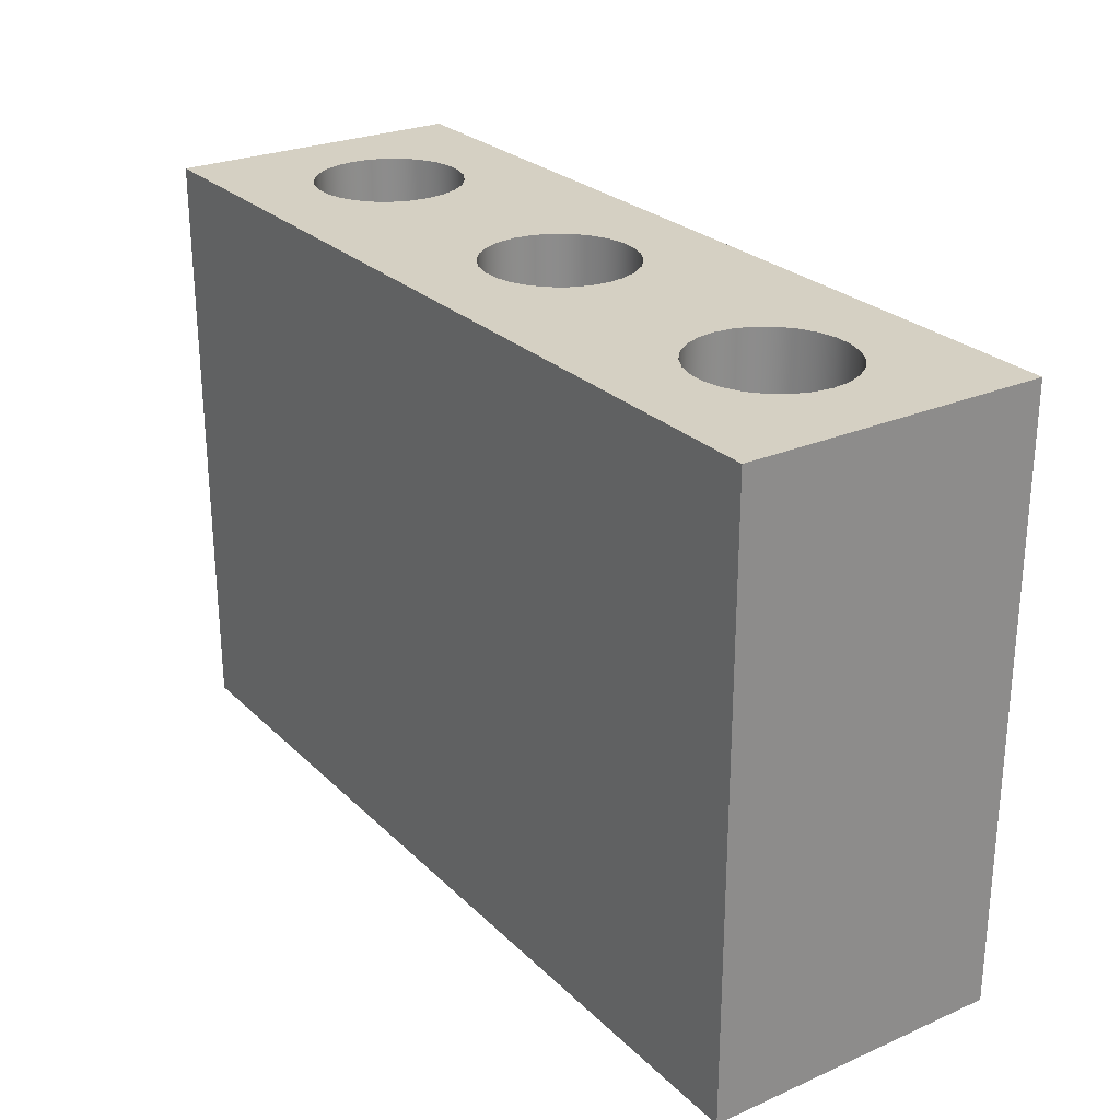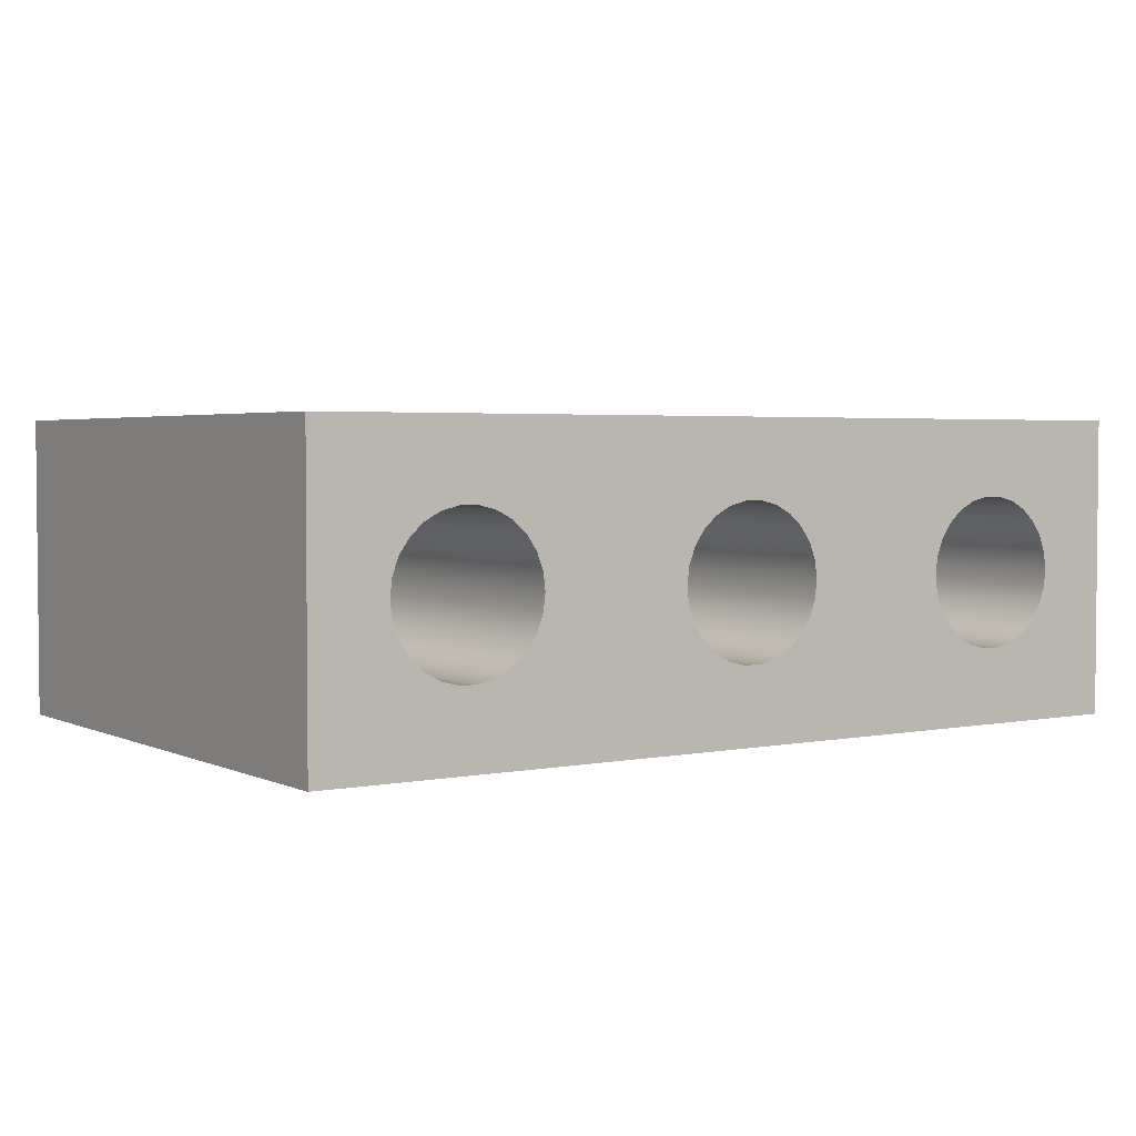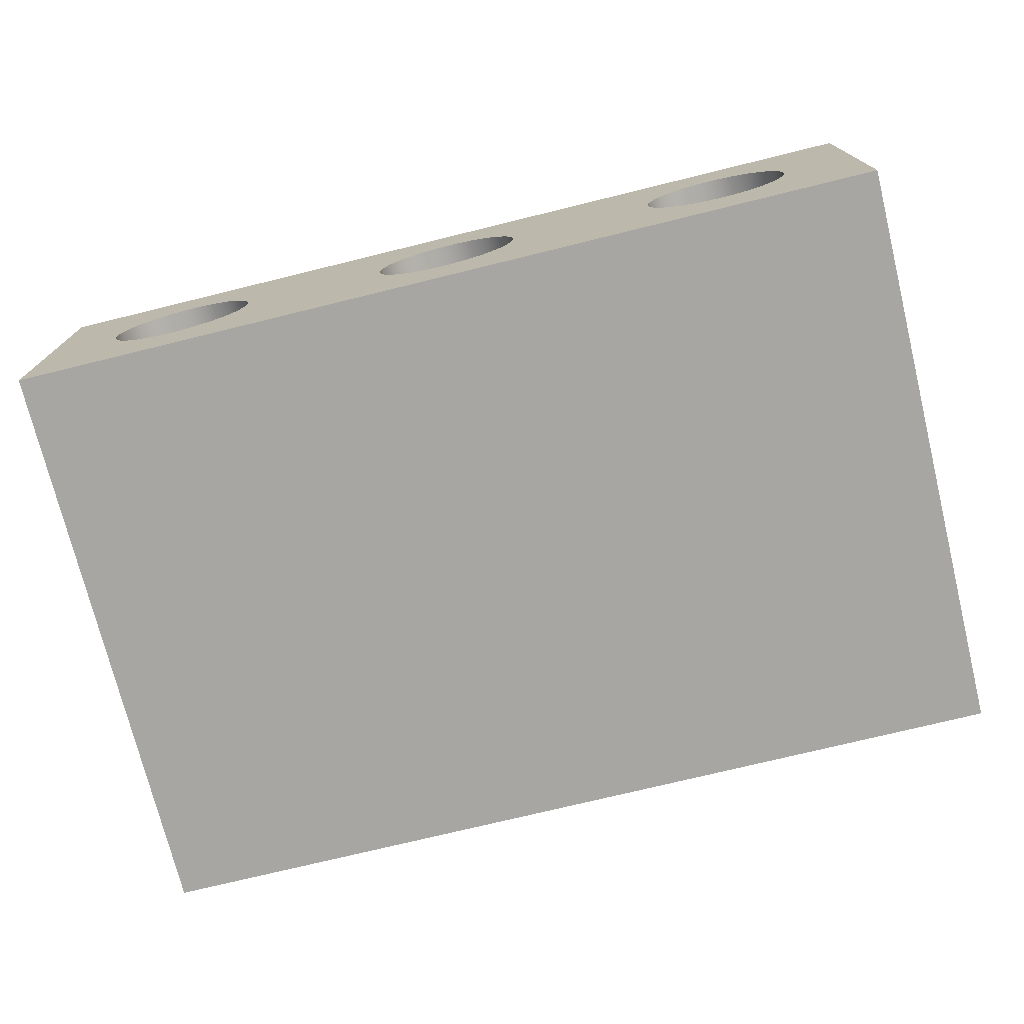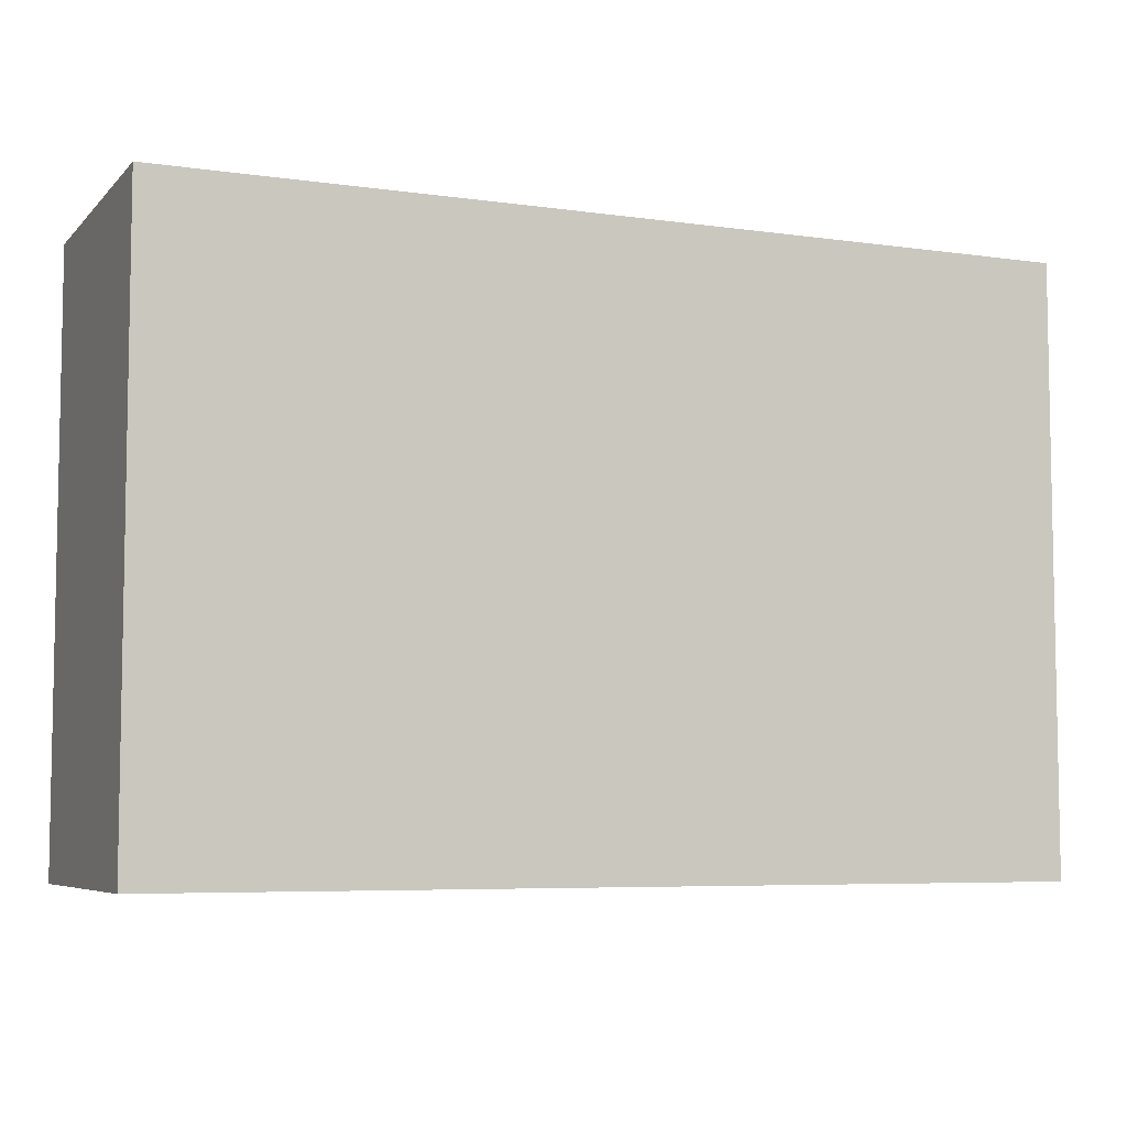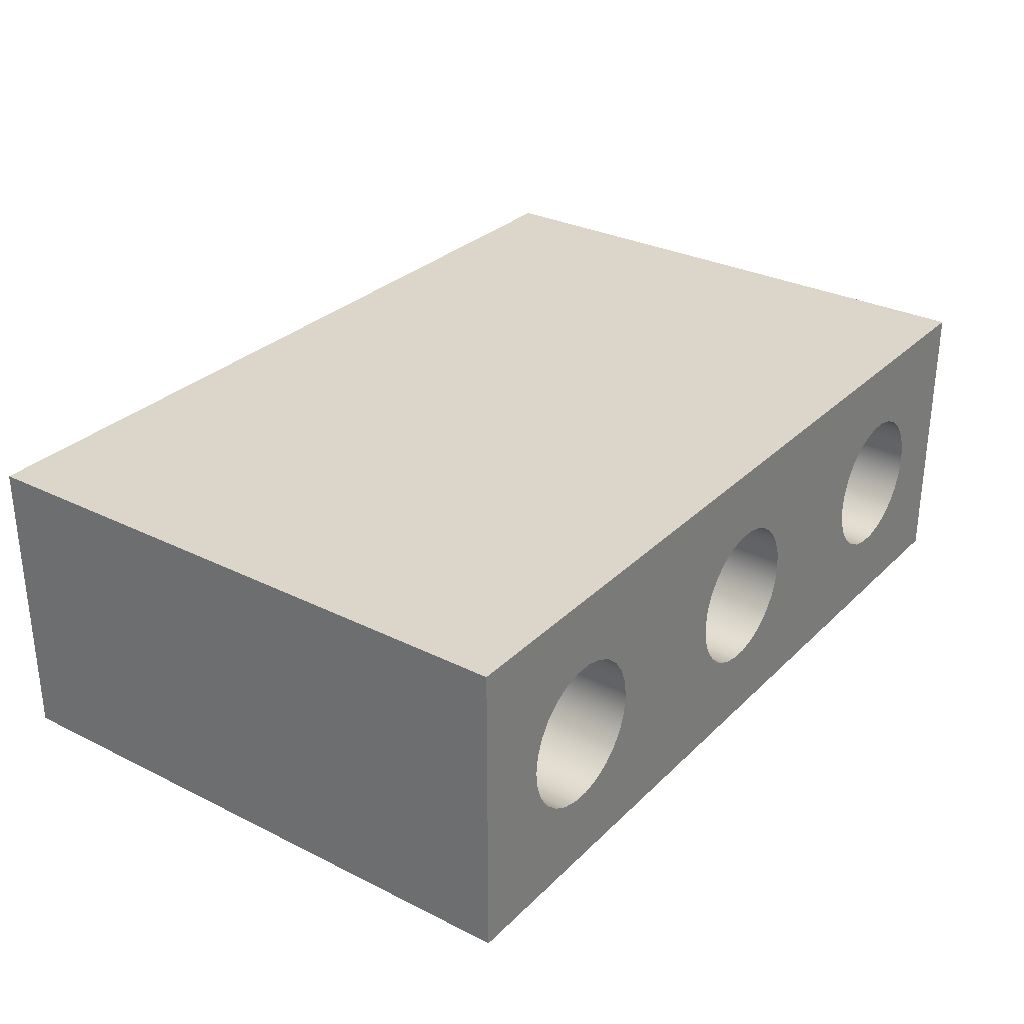
<metadata>
{"format":"obj","ext":"obj","renderer":"f3d","projection":"perspective","resolution":1024,"background":"white","views":[{"elev":26.1,"azim":-124.4,"up":"+Z"},{"elev":3.1,"azim":146.0,"up":"+Y"},{"elev":-74.0,"azim":-166.2,"up":"+Y"},{"elev":-6.3,"azim":-22.9,"up":"+Z"},{"elev":30.0,"azim":-54.0,"up":"+Y"}]}
</metadata>
<code>
v 0.635 1.27 -5.08
v 0.6535 1.422 -5.08
v 0.7077 1.565 -5.08
v 0.7947 1.691 -5.08
v 0.9093 1.793 -5.08
v 1.045 1.864 -5.08
v 1.193 1.9 -5.08
v 1.347 1.9 -5.08
v 1.495 1.864 -5.08
v 1.631 1.793 -5.08
v 1.745 1.691 -5.08
v 1.832 1.565 -5.08
v 1.887 1.422 -5.08
v 1.905 1.27 -5.08
v 1.887 1.118 -5.08
v 1.832 0.9749 -5.08
v 1.745 0.8489 -5.08
v 1.631 0.7474 -5.08
v 1.495 0.6763 -5.08
v 1.347 0.6396 -5.08
v 1.193 0.6396 -5.08
v 1.045 0.6763 -5.08
v 0.9093 0.7474 -5.08
v 0.7947 0.8489 -5.08
v 0.7077 0.9749 -5.08
v 0.6535 1.118 -5.08
v 0.635 1.27 0
v 0.6535 1.118 0
v 0.7077 0.9749 0
v 0.7947 0.8489 0
v 0.9093 0.7474 0
v 1.045 0.6763 0
v 1.193 0.6396 0
v 1.347 0.6396 0
v 1.495 0.6763 0
v 1.631 0.7474 0
v 1.745 0.8489 0
v 1.832 0.9749 0
v 1.887 1.118 0
v 1.905 1.27 0
v 1.887 1.422 0
v 1.832 1.565 0
v 1.745 1.691 0
v 1.631 1.793 0
v 1.495 1.864 0
v 1.347 1.9 0
v 1.193 1.9 0
v 1.045 1.864 0
v 0.9093 1.793 0
v 0.7947 1.691 0
v 0.7077 1.565 0
v 0.6535 1.422 0
v 0.635 1.27 -5.08
v 0.635 1.27 0
v 3.175 1.27 -5.08
v 3.193 1.422 -5.08
v 3.248 1.565 -5.08
v 3.335 1.691 -5.08
v 3.449 1.793 -5.08
v 3.585 1.864 -5.08
v 3.733 1.9 -5.08
v 3.887 1.9 -5.08
v 4.035 1.864 -5.08
v 4.171 1.793 -5.08
v 4.285 1.691 -5.08
v 4.372 1.565 -5.08
v 4.427 1.422 -5.08
v 4.445 1.27 -5.08
v 4.427 1.118 -5.08
v 4.372 0.9749 -5.08
v 4.285 0.8489 -5.08
v 4.171 0.7474 -5.08
v 4.035 0.6763 -5.08
v 3.887 0.6396 -5.08
v 3.733 0.6396 -5.08
v 3.585 0.6763 -5.08
v 3.449 0.7474 -5.08
v 3.335 0.8489 -5.08
v 3.248 0.9749 -5.08
v 3.193 1.118 -5.08
v 3.175 1.27 0
v 3.193 1.118 0
v 3.248 0.9749 0
v 3.335 0.8489 0
v 3.449 0.7474 0
v 3.585 0.6763 0
v 3.733 0.6396 0
v 3.887 0.6396 0
v 4.035 0.6763 0
v 4.171 0.7474 0
v 4.285 0.8489 0
v 4.372 0.9749 0
v 4.427 1.118 0
v 4.445 1.27 0
v 4.427 1.422 0
v 4.372 1.565 0
v 4.285 1.691 0
v 4.171 1.793 0
v 4.035 1.864 0
v 3.887 1.9 0
v 3.733 1.9 0
v 3.585 1.864 0
v 3.449 1.793 0
v 3.335 1.691 0
v 3.248 1.565 0
v 3.193 1.422 0
v 3.175 1.27 -5.08
v 3.175 1.27 0
v 5.718 1.27 -5.08
v 5.737 1.422 -5.08
v 5.791 1.565 -5.08
v 5.878 1.691 -5.08
v 5.992 1.793 -5.08
v 6.128 1.864 -5.08
v 6.277 1.9 -5.08
v 6.43 1.9 -5.08
v 6.578 1.864 -5.08
v 6.714 1.793 -5.08
v 6.828 1.691 -5.08
v 6.915 1.565 -5.08
v 6.97 1.422 -5.08
v 6.988 1.27 -5.08
v 6.97 1.118 -5.08
v 6.915 0.9749 -5.08
v 6.828 0.8489 -5.08
v 6.714 0.7474 -5.08
v 6.578 0.6763 -5.08
v 6.43 0.6396 -5.08
v 6.277 0.6396 -5.08
v 6.128 0.6763 -5.08
v 5.992 0.7474 -5.08
v 5.878 0.8489 -5.08
v 5.791 0.9749 -5.08
v 5.737 1.118 -5.08
v 5.718 1.27 0
v 5.737 1.118 0
v 5.791 0.9749 0
v 5.878 0.8489 0
v 5.992 0.7474 0
v 6.128 0.6763 0
v 6.277 0.6396 0
v 6.43 0.6396 0
v 6.578 0.6763 0
v 6.714 0.7474 0
v 6.828 0.8489 0
v 6.915 0.9749 0
v 6.97 1.118 0
v 6.988 1.27 0
v 6.97 1.422 0
v 6.915 1.565 0
v 6.828 1.691 0
v 6.714 1.793 0
v 6.578 1.864 0
v 6.43 1.9 0
v 6.277 1.9 0
v 6.128 1.864 0
v 5.992 1.793 0
v 5.878 1.691 0
v 5.791 1.565 0
v 5.737 1.422 0
v 5.718 1.27 -5.08
v 5.718 1.27 0
v 0.635 1.27 -5.08
v 0.6535 1.118 -5.08
v 0.7077 0.9749 -5.08
v 0.7947 0.8489 -5.08
v 0.9093 0.7474 -5.08
v 1.045 0.6763 -5.08
v 1.193 0.6396 -5.08
v 1.347 0.6396 -5.08
v 1.495 0.6763 -5.08
v 1.631 0.7474 -5.08
v 1.745 0.8489 -5.08
v 1.832 0.9749 -5.08
v 1.887 1.118 -5.08
v 1.905 1.27 -5.08
v 1.887 1.422 -5.08
v 1.832 1.565 -5.08
v 1.745 1.691 -5.08
v 1.631 1.793 -5.08
v 1.495 1.864 -5.08
v 1.347 1.9 -5.08
v 1.193 1.9 -5.08
v 1.045 1.864 -5.08
v 0.9093 1.793 -5.08
v 0.7947 1.691 -5.08
v 0.7077 1.565 -5.08
v 0.6535 1.422 -5.08
v 3.175 1.27 -5.08
v 3.193 1.118 -5.08
v 3.248 0.9749 -5.08
v 3.335 0.8489 -5.08
v 3.449 0.7474 -5.08
v 3.585 0.6763 -5.08
v 3.733 0.6396 -5.08
v 3.887 0.6396 -5.08
v 4.035 0.6763 -5.08
v 4.171 0.7474 -5.08
v 4.285 0.8489 -5.08
v 4.372 0.9749 -5.08
v 4.427 1.118 -5.08
v 4.445 1.27 -5.08
v 4.427 1.422 -5.08
v 4.372 1.565 -5.08
v 4.285 1.691 -5.08
v 4.171 1.793 -5.08
v 4.035 1.864 -5.08
v 3.887 1.9 -5.08
v 3.733 1.9 -5.08
v 3.585 1.864 -5.08
v 3.449 1.793 -5.08
v 3.335 1.691 -5.08
v 3.248 1.565 -5.08
v 3.193 1.422 -5.08
v 5.718 1.27 -5.08
v 5.737 1.118 -5.08
v 5.791 0.9749 -5.08
v 5.878 0.8489 -5.08
v 5.992 0.7474 -5.08
v 6.128 0.6763 -5.08
v 6.277 0.6396 -5.08
v 6.43 0.6396 -5.08
v 6.578 0.6763 -5.08
v 6.714 0.7474 -5.08
v 6.828 0.8489 -5.08
v 6.915 0.9749 -5.08
v 6.97 1.118 -5.08
v 6.988 1.27 -5.08
v 6.97 1.422 -5.08
v 6.915 1.565 -5.08
v 6.828 1.691 -5.08
v 6.714 1.793 -5.08
v 6.578 1.864 -5.08
v 6.43 1.9 -5.08
v 6.277 1.9 -5.08
v 6.128 1.864 -5.08
v 5.992 1.793 -5.08
v 5.878 1.691 -5.08
v 5.791 1.565 -5.08
v 5.737 1.422 -5.08
v 7.62 0 -5.08
v 0 0 -5.08
v 0 2.54 -5.08
v 7.62 2.54 -5.08
v 7.62 0 0
v 7.62 0 -5.08
v 7.62 2.54 -5.08
v 7.62 2.54 0
v 0.635 1.27 0
v 0.6535 1.422 0
v 0.7077 1.565 0
v 0.7947 1.691 0
v 0.9093 1.793 0
v 1.045 1.864 0
v 1.193 1.9 0
v 1.347 1.9 0
v 1.495 1.864 0
v 1.631 1.793 0
v 1.745 1.691 0
v 1.832 1.565 0
v 1.887 1.422 0
v 1.905 1.27 0
v 1.887 1.118 0
v 1.832 0.9749 0
v 1.745 0.8489 0
v 1.631 0.7474 0
v 1.495 0.6763 0
v 1.347 0.6396 0
v 1.193 0.6396 0
v 1.045 0.6763 0
v 0.9093 0.7474 0
v 0.7947 0.8489 0
v 0.7077 0.9749 0
v 0.6535 1.118 0
v 3.175 1.27 0
v 3.193 1.422 0
v 3.248 1.565 0
v 3.335 1.691 0
v 3.449 1.793 0
v 3.585 1.864 0
v 3.733 1.9 0
v 3.887 1.9 0
v 4.035 1.864 0
v 4.171 1.793 0
v 4.285 1.691 0
v 4.372 1.565 0
v 4.427 1.422 0
v 4.445 1.27 0
v 4.427 1.118 0
v 4.372 0.9749 0
v 4.285 0.8489 0
v 4.171 0.7474 0
v 4.035 0.6763 0
v 3.887 0.6396 0
v 3.733 0.6396 0
v 3.585 0.6763 0
v 3.449 0.7474 0
v 3.335 0.8489 0
v 3.248 0.9749 0
v 3.193 1.118 0
v 5.718 1.27 0
v 5.737 1.422 0
v 5.791 1.565 0
v 5.878 1.691 0
v 5.992 1.793 0
v 6.128 1.864 0
v 6.277 1.9 0
v 6.43 1.9 0
v 6.578 1.864 0
v 6.714 1.793 0
v 6.828 1.691 0
v 6.915 1.565 0
v 6.97 1.422 0
v 6.988 1.27 0
v 6.97 1.118 0
v 6.915 0.9749 0
v 6.828 0.8489 0
v 6.714 0.7474 0
v 6.578 0.6763 0
v 6.43 0.6396 0
v 6.277 0.6396 0
v 6.128 0.6763 0
v 5.992 0.7474 0
v 5.878 0.8489 0
v 5.791 0.9749 0
v 5.737 1.118 0
v 0 0 0
v 7.62 0 0
v 7.62 2.54 0
v 0 2.54 0
v 0 0 -5.08
v 0 0 0
v 0 2.54 0
v 0 2.54 -5.08
v 0 2.54 -5.08
v 0 2.54 0
v 7.62 2.54 0
v 7.62 2.54 -5.08
v 0 0 0
v 0 0 -5.08
v 7.62 0 -5.08
v 7.62 0 0
g a69b5fb6-e320-11ea-b9bb-54bf646e7e1f
f 26 53 27
f 54 1 2
f 54 2 52
f 52 2 51
f 51 2 3
f 51 3 50
f 50 3 4
f 50 4 49
f 49 4 5
f 49 5 48
f 48 5 6
f 48 6 47
f 47 6 7
f 47 7 46
f 46 7 8
f 46 8 45
f 45 8 9
f 45 9 44
f 44 9 10
f 44 10 43
f 43 10 11
f 43 11 42
f 42 11 12
f 42 12 41
f 41 12 13
f 41 13 40
f 40 13 14
f 40 14 39
f 39 14 15
f 39 15 38
f 38 15 16
f 38 16 37
f 37 16 17
f 37 17 36
f 36 17 18
f 36 18 35
f 35 18 19
f 35 19 34
f 34 19 20
f 34 20 33
f 33 20 21
f 33 21 32
f 32 21 22
f 32 22 31
f 31 22 23
f 31 23 30
f 30 23 24
f 30 24 29
f 29 24 25
f 29 25 28
f 28 25 26
f 28 26 27
g a69bade6-e320-11ea-9289-54bf646e7e1f
f 80 107 81
f 108 55 56
f 108 56 106
f 106 56 105
f 105 56 57
f 105 57 104
f 104 57 58
f 104 58 103
f 103 58 59
f 103 59 102
f 102 59 60
f 102 60 101
f 101 60 61
f 101 61 100
f 100 61 62
f 100 62 99
f 99 62 63
f 99 63 98
f 98 63 64
f 98 64 97
f 97 64 65
f 97 65 96
f 96 65 66
f 96 66 95
f 95 66 67
f 95 67 94
f 94 67 68
f 94 68 93
f 93 68 69
f 93 69 92
f 92 69 70
f 92 70 91
f 91 70 71
f 91 71 90
f 90 71 72
f 90 72 89
f 89 72 73
f 89 73 88
f 88 73 74
f 88 74 87
f 87 74 75
f 87 75 86
f 86 75 76
f 86 76 85
f 85 76 77
f 85 77 84
f 84 77 78
f 84 78 83
f 83 78 79
f 83 79 82
f 82 79 80
f 82 80 81
g a69bfc00-e320-11ea-938e-54bf646e7e1f
f 134 161 135
f 162 109 110
f 162 110 160
f 160 110 159
f 159 110 111
f 159 111 158
f 158 111 112
f 158 112 157
f 157 112 113
f 157 113 156
f 156 113 114
f 156 114 155
f 155 114 115
f 155 115 154
f 154 115 116
f 154 116 153
f 153 116 117
f 153 117 152
f 152 117 118
f 152 118 151
f 151 118 119
f 151 119 150
f 150 119 120
f 150 120 149
f 149 120 121
f 149 121 148
f 148 121 122
f 148 122 147
f 147 122 123
f 147 123 146
f 146 123 124
f 146 124 145
f 145 124 125
f 145 125 144
f 144 125 126
f 144 126 143
f 143 126 127
f 143 127 142
f 142 127 128
f 142 128 141
f 141 128 129
f 141 129 140
f 140 129 130
f 140 130 139
f 139 130 131
f 139 131 138
f 138 131 132
f 138 132 137
f 137 132 133
f 137 133 136
f 136 133 134
f 136 134 135
g a6795812-e320-11ea-a2ea-54bf646e7e1f
f 164 242 163
f 163 242 243
f 163 243 188
f 188 243 187
f 187 243 186
f 186 243 185
f 185 243 184
f 184 243 183
f 183 243 182
f 182 243 209
f 182 209 181
f 181 209 210
f 181 210 180
f 180 210 211
f 180 211 179
f 179 211 212
f 179 212 178
f 178 212 213
f 178 213 177
f 177 213 214
f 177 214 176
f 176 214 189
f 176 189 175
f 175 189 190
f 175 190 174
f 174 190 191
f 174 191 173
f 173 191 192
f 173 192 172
f 172 192 193
f 172 193 171
f 171 193 194
f 171 194 170
f 170 194 195
f 170 195 242
f 242 195 196
f 242 196 241
f 241 196 221
f 241 221 222
f 164 165 242
f 242 165 166
f 242 166 167
f 167 168 242
f 242 168 169
f 242 169 170
f 196 197 221
f 221 197 220
f 220 197 198
f 220 198 219
f 219 198 199
f 219 199 218
f 218 199 200
f 218 200 217
f 217 200 201
f 217 201 216
f 216 201 202
f 216 202 215
f 215 202 203
f 215 203 240
f 240 203 204
f 240 204 239
f 239 204 205
f 239 205 238
f 238 205 206
f 238 206 237
f 237 206 207
f 237 207 236
f 236 207 208
f 236 208 235
f 235 208 244
f 235 244 234
f 234 244 233
f 233 244 232
f 232 244 231
f 231 244 230
f 230 244 229
f 229 244 228
f 228 244 241
f 228 241 227
f 227 241 226
f 226 241 225
f 225 241 224
f 224 241 223
f 223 241 222
f 208 209 244
f 244 209 243
g a6797f24-e320-11ea-98a2-54bf646e7e1f
f 245 246 248
f 248 246 247
g a679a636-e320-11ea-ade0-54bf646e7e1f
f 250 330 249
f 249 330 327
f 249 327 274
f 274 327 273
f 273 327 272
f 272 327 271
f 271 327 270
f 270 327 269
f 269 327 268
f 268 327 295
f 268 295 267
f 267 295 296
f 267 296 266
f 266 296 297
f 266 297 265
f 265 297 298
f 265 298 264
f 264 298 299
f 264 299 263
f 263 299 300
f 263 300 262
f 262 300 275
f 262 275 261
f 261 275 276
f 261 276 260
f 260 276 277
f 260 277 259
f 259 277 278
f 259 278 258
f 258 278 279
f 258 279 257
f 257 279 280
f 257 280 256
f 256 280 281
f 256 281 330
f 330 281 329
f 329 281 282
f 329 282 307
f 307 282 306
f 306 282 283
f 306 283 305
f 305 283 284
f 305 284 304
f 304 284 285
f 304 285 303
f 303 285 286
f 303 286 302
f 302 286 287
f 302 287 301
f 301 287 288
f 301 288 326
f 326 288 289
f 326 289 325
f 325 289 290
f 325 290 324
f 324 290 291
f 324 291 323
f 323 291 292
f 323 292 322
f 322 292 293
f 322 293 321
f 321 293 294
f 321 294 328
f 328 294 295
f 328 295 327
f 250 251 330
f 330 251 252
f 330 252 253
f 253 254 330
f 330 254 255
f 330 255 256
f 307 308 329
f 329 308 309
f 329 309 310
f 310 311 329
f 329 311 312
f 329 312 313
f 313 314 329
f 329 314 328
f 328 314 315
f 328 315 316
f 316 317 328
f 328 317 318
f 328 318 319
f 319 320 328
f 328 320 321
g a679cd46-e320-11ea-b435-54bf646e7e1f
f 331 332 334
f 334 332 333
g a679f458-e320-11ea-9b4f-54bf646e7e1f
f 335 336 338
f 338 336 337
g a67a1b68-e320-11ea-a922-54bf646e7e1f
f 340 341 339
f 339 341 342

</code>
